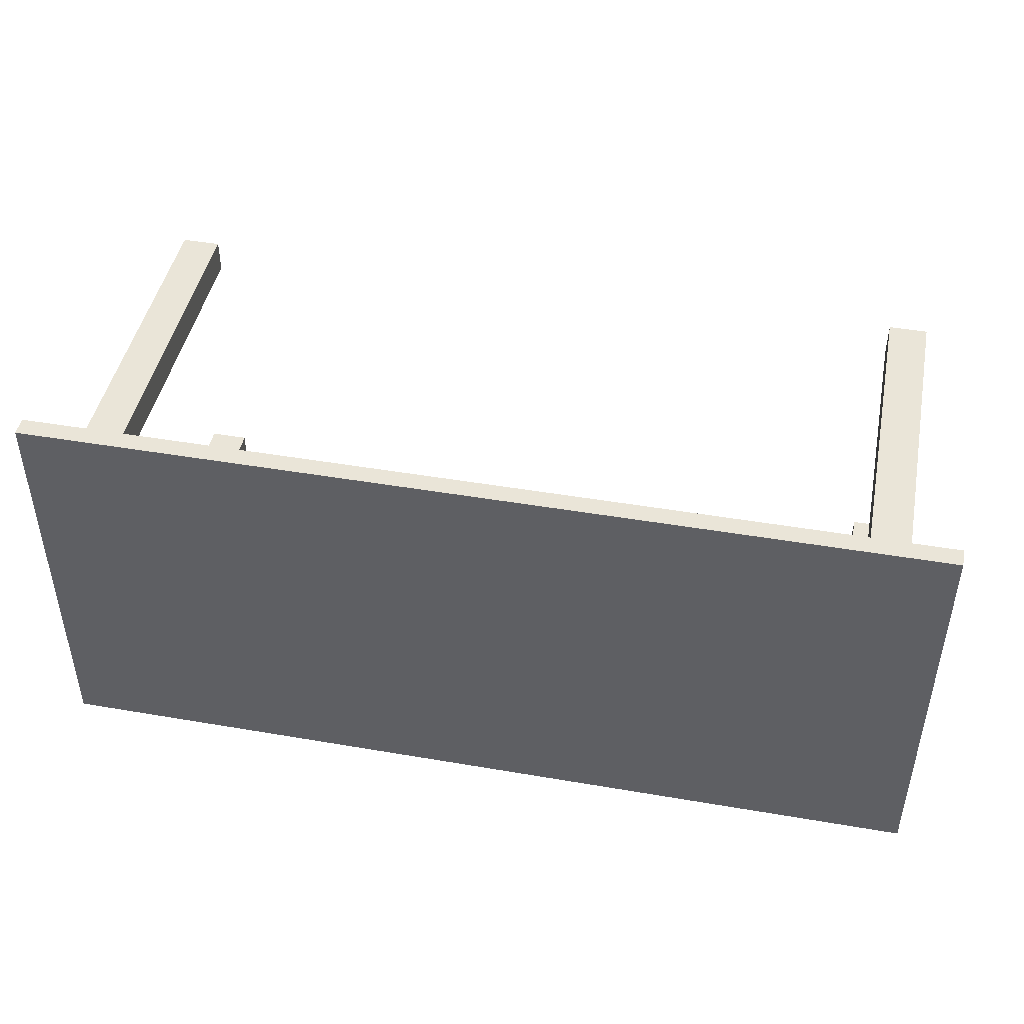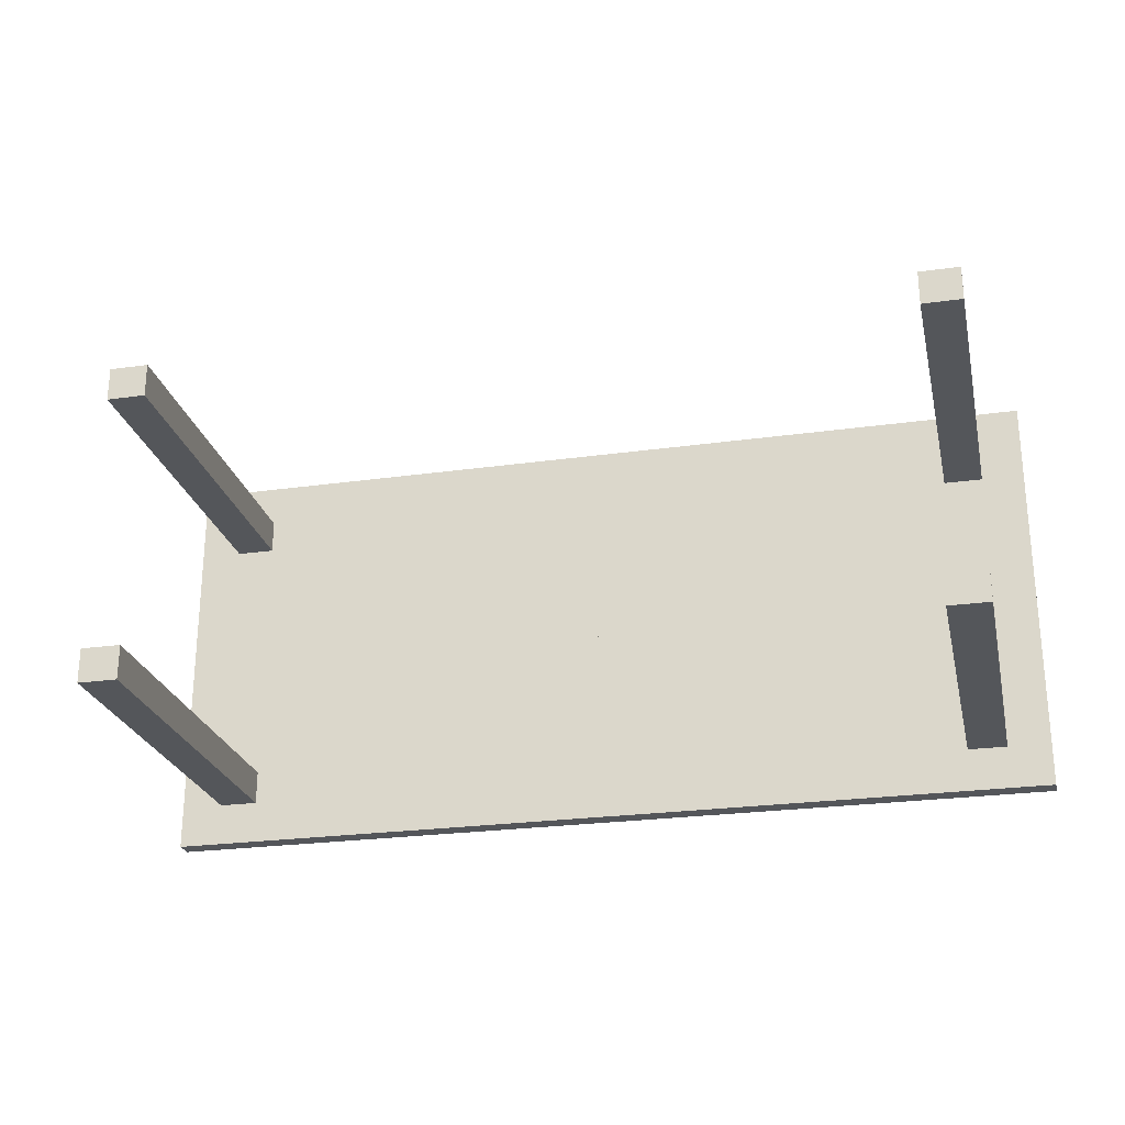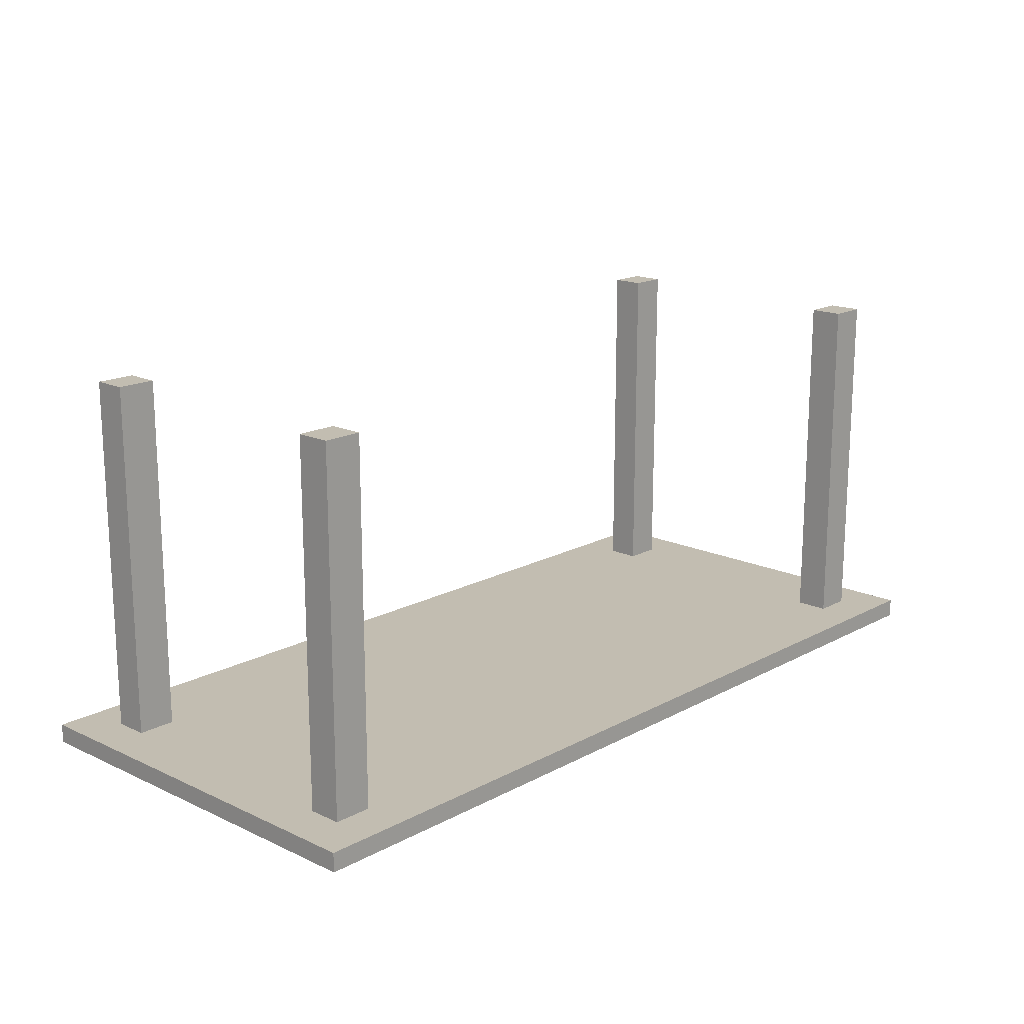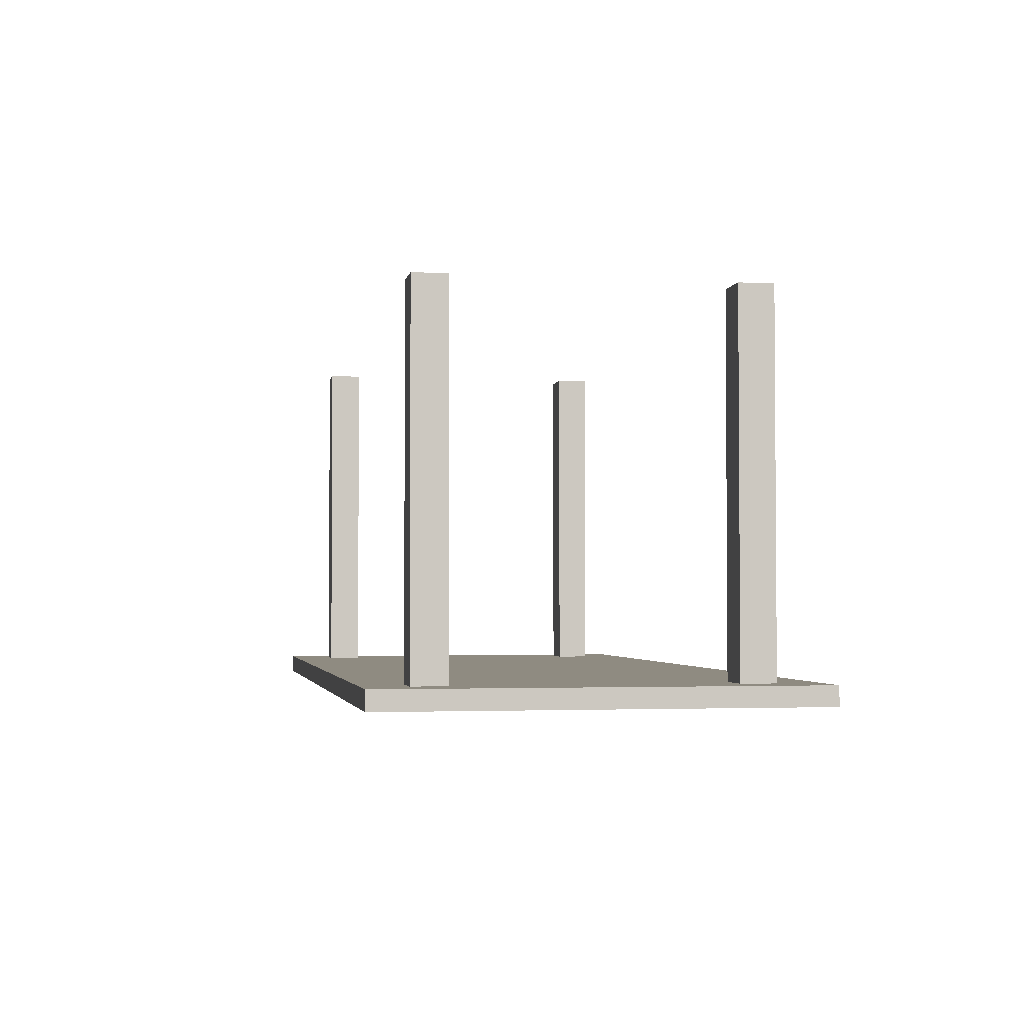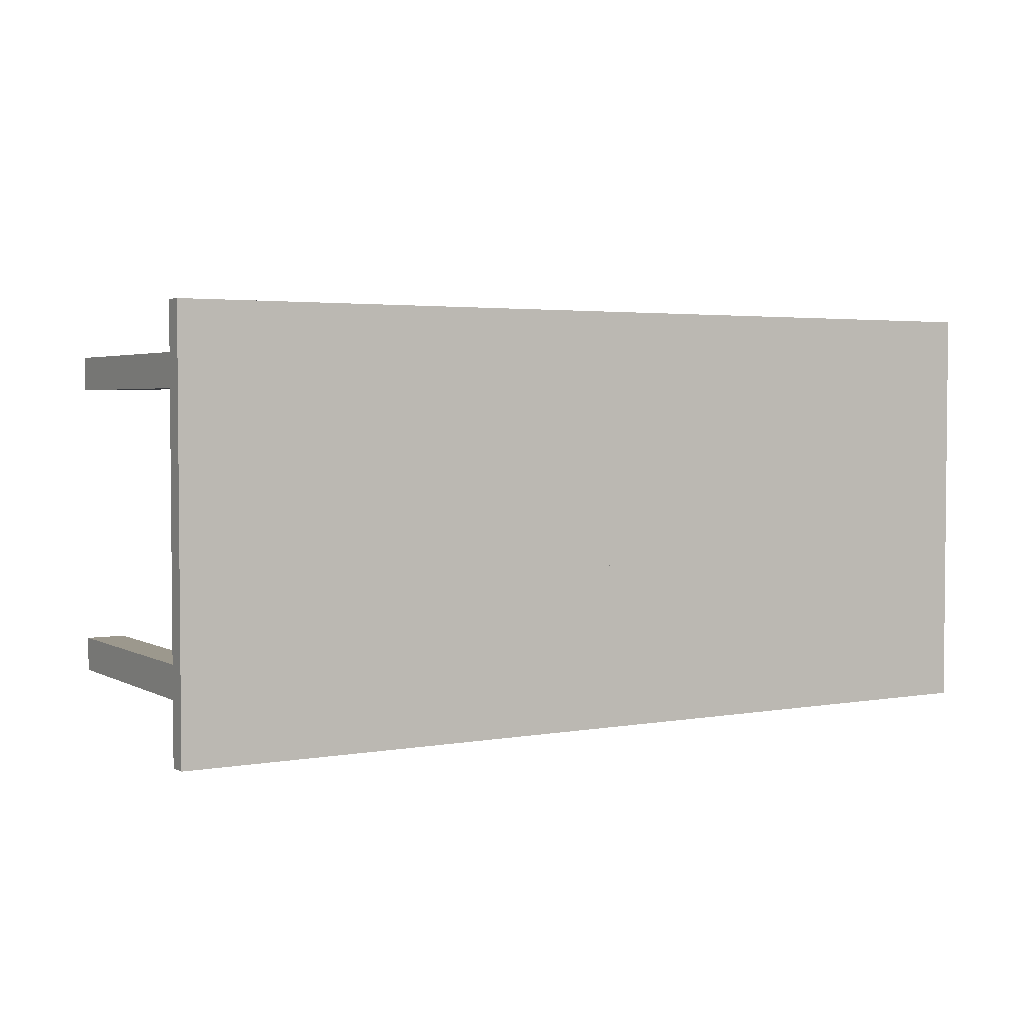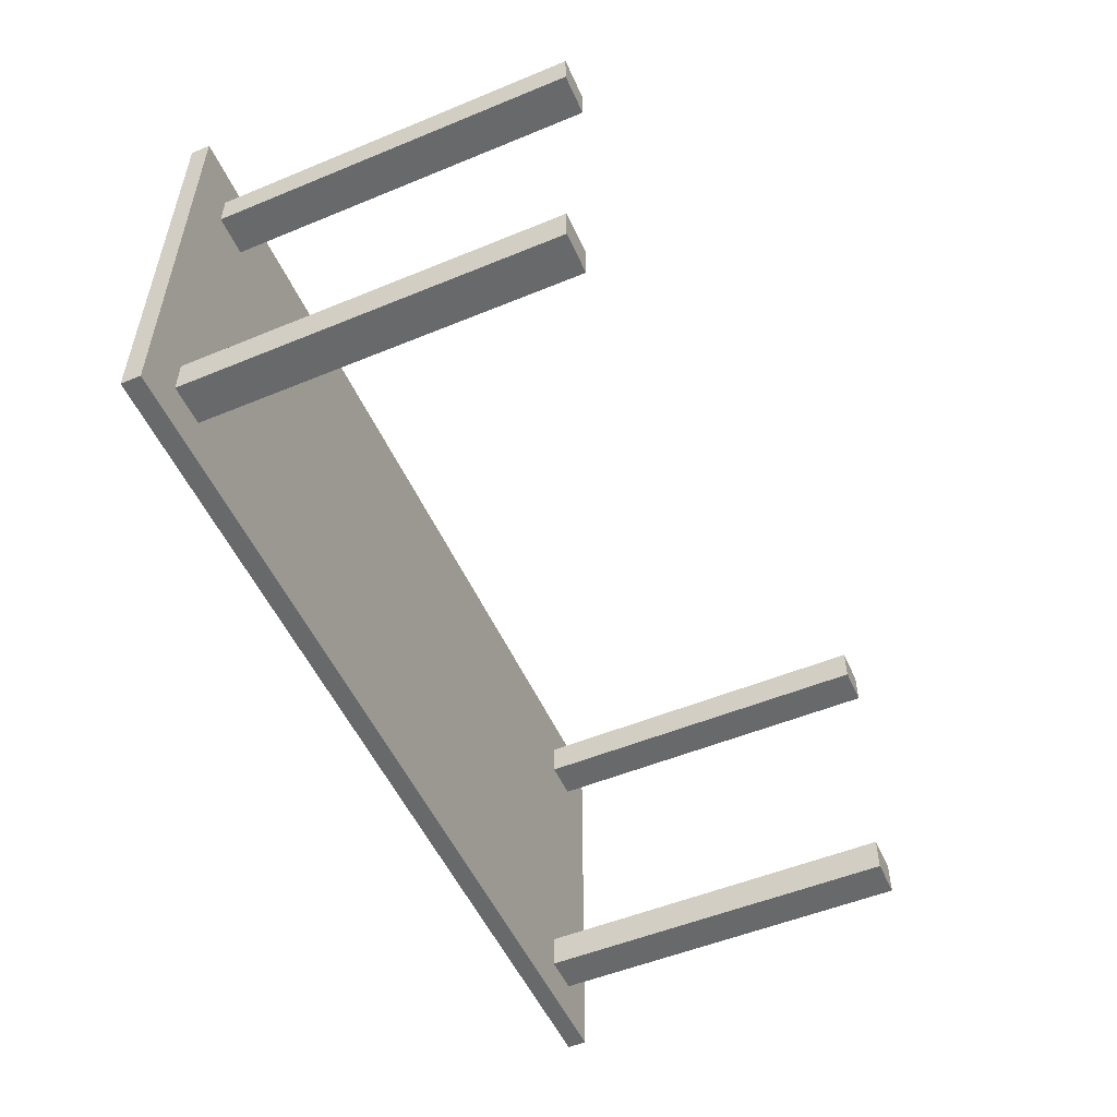
<metadata>
{"format":"obj","ext":"obj","renderer":"f3d","projection":"perspective","resolution":1024,"background":"white","views":[{"elev":45.3,"azim":-168.8,"up":"+Y"},{"elev":-25.1,"azim":12.8,"up":"+Y"},{"elev":16.9,"azim":133.0,"up":"+Z"},{"elev":-2.6,"azim":79.6,"up":"+Z"},{"elev":3.1,"azim":149.0,"up":"+Y"},{"elev":-52.6,"azim":-66.1,"up":"+Y"}]}
</metadata>
<code>
o Table_Cube.195
v 5.108 2.34 -4.047
v 5.108 2.34 -4.261
v 4.626 2.34 -4.261
v 4.626 2.34 -4.047
v 5.108 1.858 -4.261
v 5.108 1.858 -4.047
v 4.626 1.858 -4.047
v 4.626 1.858 -4.261
v 4.19 2.34 -4.047
v 4.19 2.34 -4.261
v 4.19 1.858 -4.261
v 4.19 1.858 -4.047
v 5.108 1.476 -4.261
v 5.108 1.476 -4.047
v 4.626 1.476 -4.047
v 4.626 1.476 -4.261
v 4.19 1.476 -4.047
v 4.19 1.476 -4.261
v 4.626 1.858 0
v 4.19 1.858 0
v 4.626 1.476 0
v 4.19 1.476 0
v 0 2.34 -4.047
v 0 2.34 -4.261
v -5.108 2.34 -4.047
v -5.108 2.34 -4.261
v -4.626 2.34 -4.261
v -4.626 2.34 -4.047
v 0 1.858 -4.047
v 0 1.858 -4.261
v -5.108 1.858 -4.261
v -5.108 1.858 -4.047
v -4.626 1.858 -4.047
v -4.626 1.858 -4.261
v -4.19 2.34 -4.047
v -4.19 2.34 -4.261
v -4.19 1.858 -4.261
v -4.19 1.858 -4.047
v 0 1.476 -4.261
v -5.108 1.476 -4.261
v -5.108 1.476 -4.047
v -4.626 1.476 -4.047
v -4.626 1.476 -4.261
v 0 1.476 -4.047
v -4.19 1.476 -4.047
v -4.19 1.476 -4.261
v -4.626 1.858 -0
v -4.19 1.858 -0
v -4.626 1.476 -0
v -4.19 1.476 -0
v 5.108 0 -4.047
v 5.108 -2.34 -4.047
v 5.108 0 -4.261
v 5.108 -2.34 -4.261
v 4.626 0 -4.261
v 4.626 -2.34 -4.261
v 4.626 0 -4.047
v 4.626 -2.34 -4.047
v 5.108 -1.858 -4.261
v 5.108 -1.858 -4.047
v 4.626 -1.858 -4.047
v 4.626 -1.858 -4.261
v 4.19 0 -4.261
v 4.19 -2.34 -4.047
v 4.19 -2.34 -4.261
v 4.19 0 -4.047
v 4.19 -1.858 -4.261
v 4.19 -1.858 -4.047
v 5.108 -1.476 -4.261
v 5.108 -1.476 -4.047
v 4.626 -1.476 -4.047
v 4.626 -1.476 -4.261
v 4.19 -1.476 -4.047
v 4.19 -1.476 -4.261
v 4.626 -1.858 -0
v 4.19 -1.858 -0
v 4.626 -1.476 -0
v 4.19 -1.476 -0
v 0 0 -4.047
v 0 -2.34 -4.047
v 0 0 -4.261
v 0 -2.34 -4.261
v -5.108 0 -4.047
v -5.108 -2.34 -4.047
v -5.108 0 -4.261
v -5.108 -2.34 -4.261
v -4.626 0 -4.261
v -4.626 -2.34 -4.261
v -4.626 0 -4.047
v -4.626 -2.34 -4.047
v 0 -1.858 -4.047
v 0 -1.858 -4.261
v -5.108 -1.858 -4.261
v -5.108 -1.858 -4.047
v -4.626 -1.858 -4.047
v -4.626 -1.858 -4.261
v -4.19 0 -4.261
v -4.19 -2.34 -4.047
v -4.19 -2.34 -4.261
v -4.19 0 -4.047
v -4.19 -1.858 -4.261
v -4.19 -1.858 -4.047
v 0 -1.476 -4.261
v -5.108 -1.476 -4.261
v -5.108 -1.476 -4.047
v -4.626 -1.476 -4.047
v -4.626 -1.476 -4.261
v 0 -1.476 -4.047
v -4.19 -1.476 -4.047
v -4.19 -1.476 -4.261
v -4.626 -1.858 -1e-06
v -4.19 -1.858 -1e-06
v -4.626 -1.476 -1e-06
v -4.19 -1.476 -1e-06
f 8 3 2 5
f 5 2 1 6
f 12 9 23 29
f 10 24 23 9
f 2 3 4 1
f 6 1 4 7
f 11 10 3 8
f 18 11 8 16
f 14 6 7 15
f 17 12 29 44
f 13 5 6 14
f 16 8 5 13
f 17 15 21 22
f 39 30 11 18
f 30 24 10 11
f 3 10 9 4
f 7 4 9 12
f 81 39 18 63
f 57 15 17 66
f 55 16 13 53
f 53 13 14 51
f 66 17 44 79
f 51 14 15 57
f 63 18 16 55
f 21 19 20 22
f 15 7 19 21
f 12 17 22 20
f 7 12 20 19
f 29 30 24 23
f 34 31 26 27
f 31 32 25 26
f 38 29 23 35
f 36 35 23 24
f 26 25 28 27
f 32 33 28 25
f 37 34 27 36
f 46 43 34 37
f 41 42 33 32
f 45 44 29 38
f 40 41 32 31
f 43 40 31 34
f 44 39 30 29
f 45 50 49 42
f 39 46 37 30
f 30 37 36 24
f 27 28 35 36
f 33 38 35 28
f 81 97 46 39
f 89 100 45 42
f 79 81 39 44
f 87 85 40 43
f 85 83 41 40
f 100 79 44 45
f 83 89 42 41
f 97 87 43 46
f 49 50 48 47
f 42 49 47 33
f 38 48 50 45
f 33 47 48 38
f 62 59 54 56
f 59 60 52 54
f 68 91 80 64
f 55 57 51 53
f 65 64 80 82
f 54 52 58 56
f 63 66 57 55
f 60 61 58 52
f 67 62 56 65
f 74 72 62 67
f 70 71 61 60
f 73 108 91 68
f 69 70 60 59
f 72 69 59 62
f 73 78 77 71
f 103 74 67 92
f 92 67 65 82
f 81 79 66 63
f 56 58 64 65
f 61 68 64 58
f 81 63 74 103
f 57 66 73 71
f 55 53 69 72
f 53 51 70 69
f 66 79 108 73
f 51 57 71 70
f 63 55 72 74
f 77 78 76 75
f 71 77 75 61
f 68 76 78 73
f 61 75 76 68
f 91 80 82 92
f 96 88 86 93
f 93 86 84 94
f 102 98 80 91
f 87 85 83 89
f 99 82 80 98
f 86 88 90 84
f 97 87 89 100
f 94 84 90 95
f 101 99 88 96
f 110 101 96 107
f 105 94 95 106
f 109 102 91 108
f 104 93 94 105
f 107 96 93 104
f 108 91 92 103
f 109 106 113 114
f 103 92 101 110
f 92 82 99 101
f 81 97 100 79
f 88 99 98 90
f 95 90 98 102
f 81 103 110 97
f 89 106 109 100
f 79 108 103 81
f 87 107 104 85
f 85 104 105 83
f 100 109 108 79
f 83 105 106 89
f 97 110 107 87
f 113 111 112 114
f 106 95 111 113
f 102 109 114 112
f 95 102 112 111

</code>
